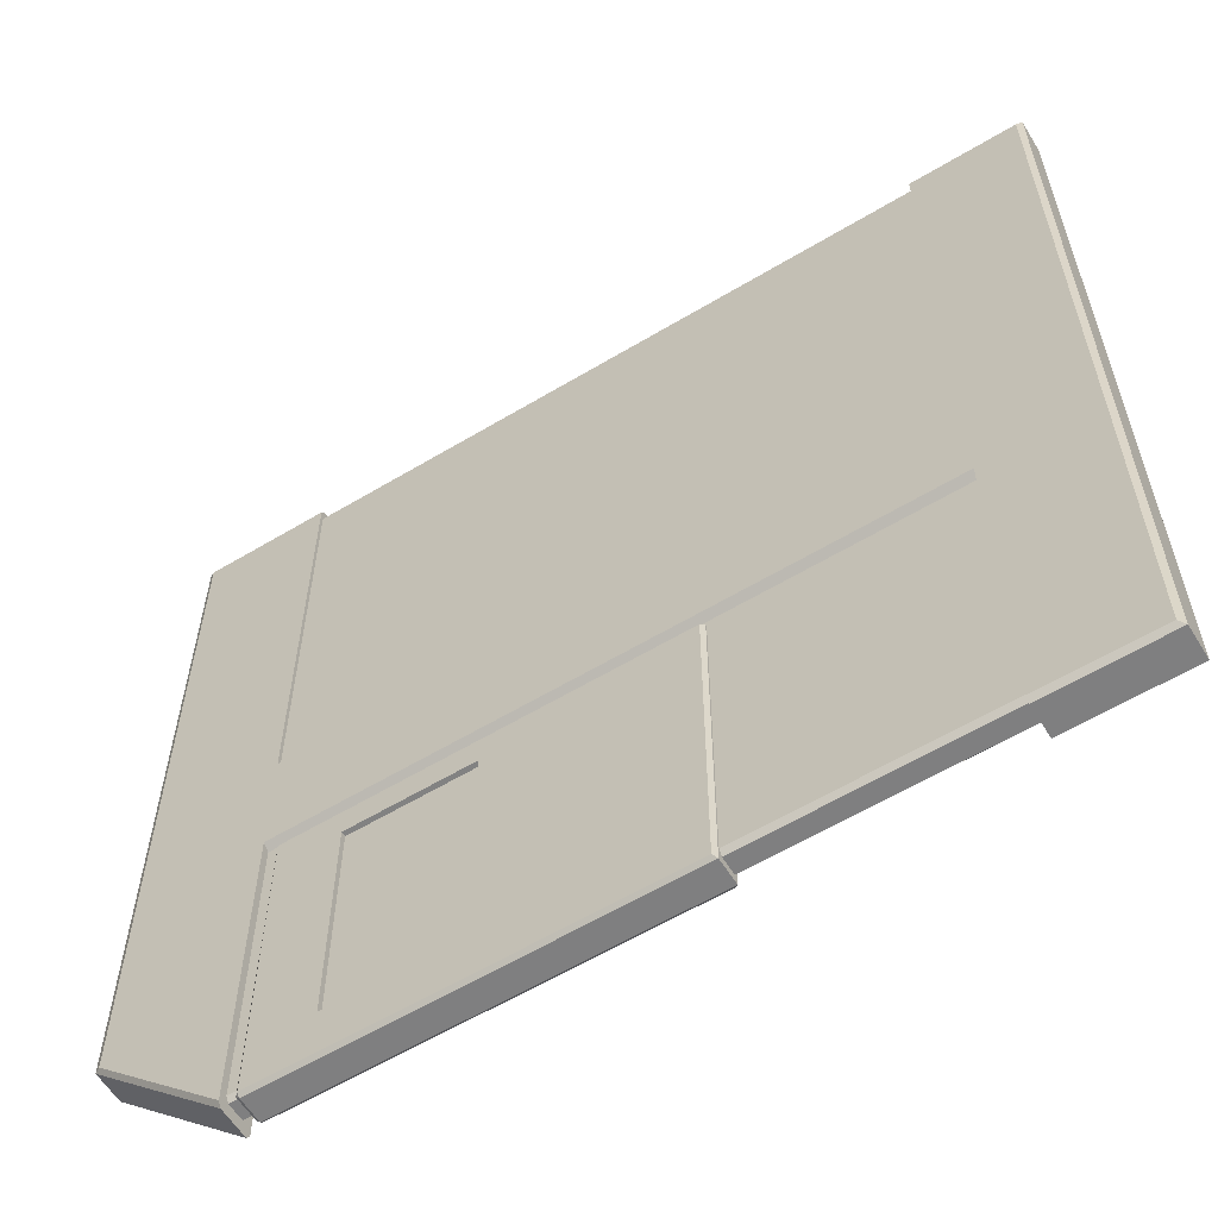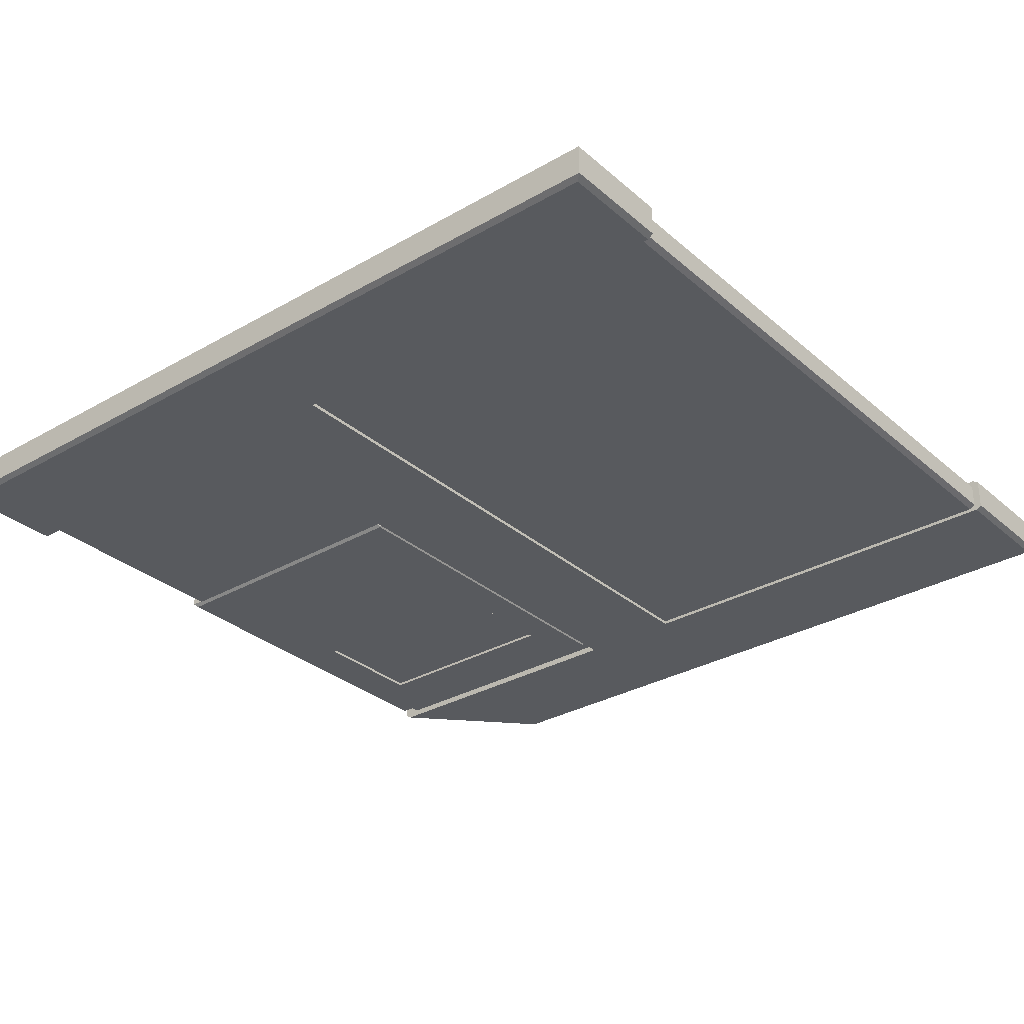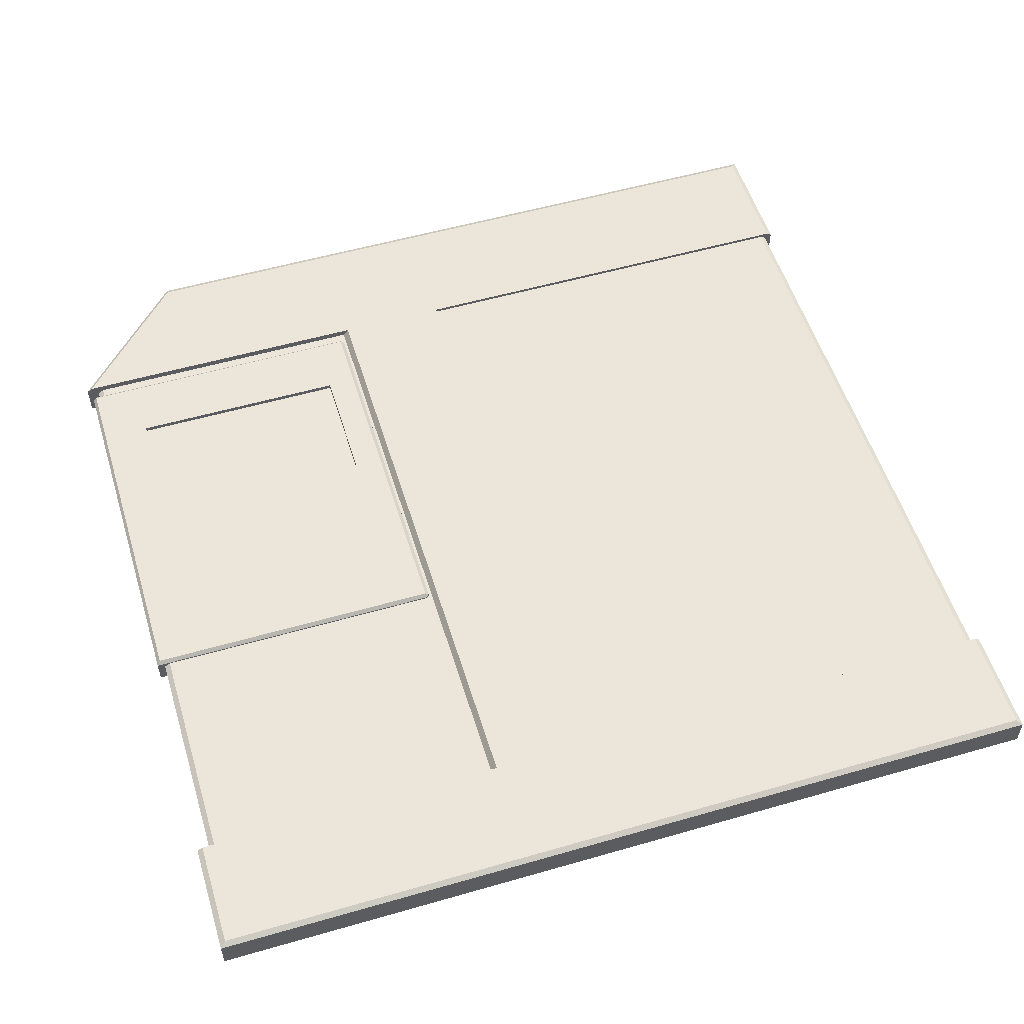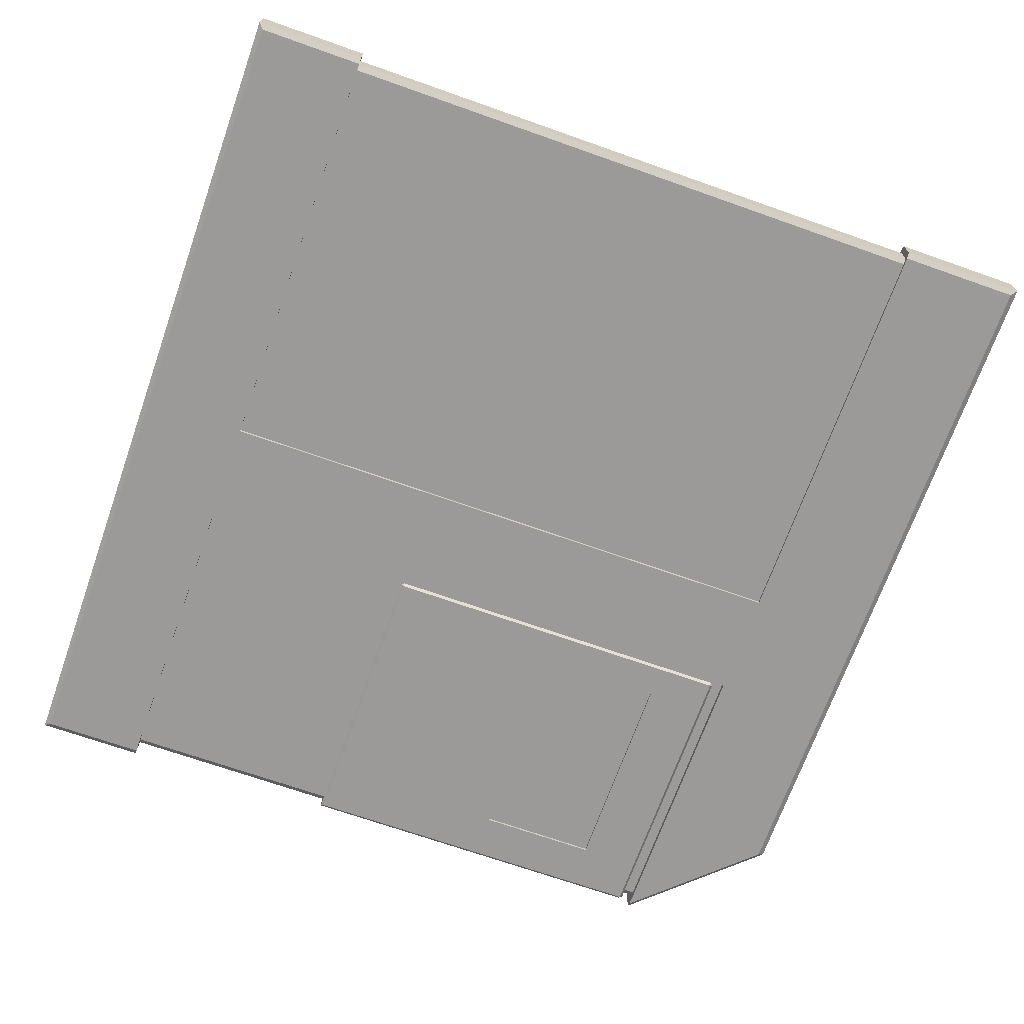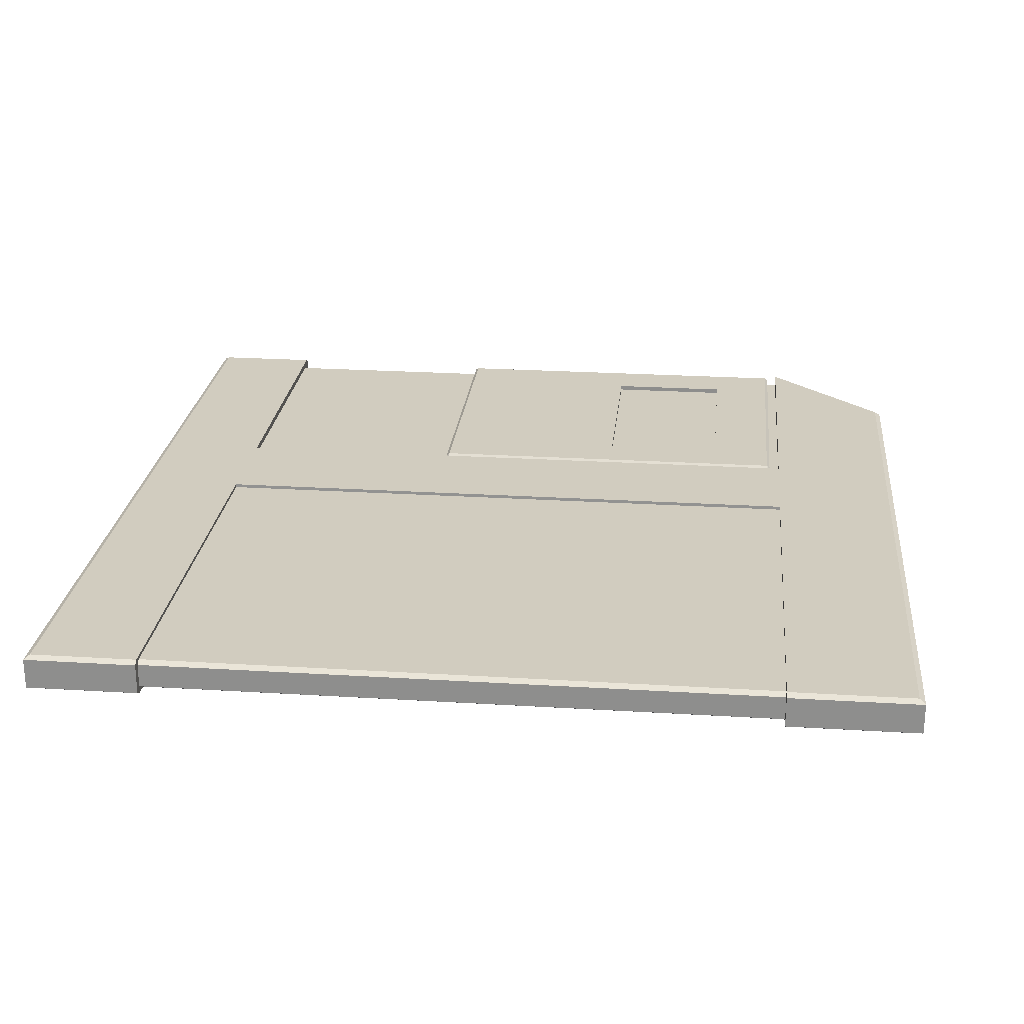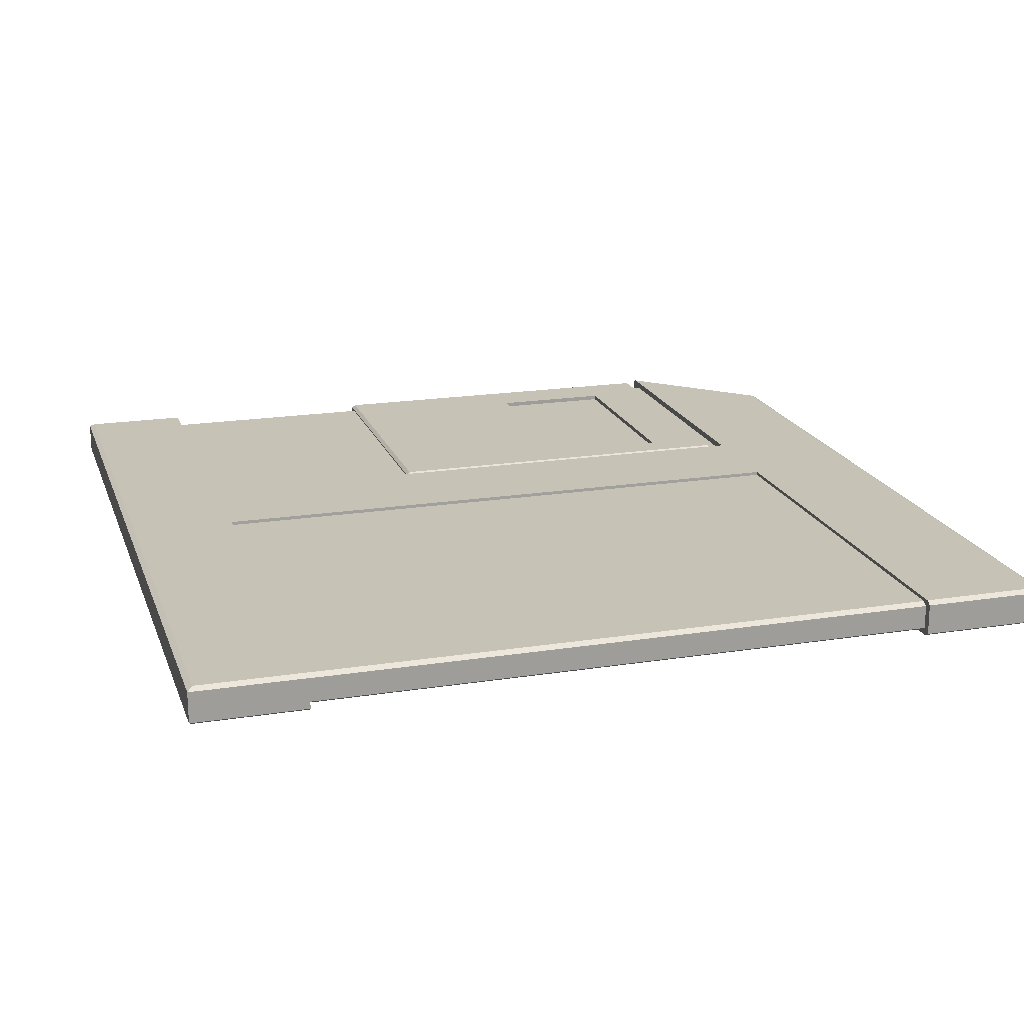
<metadata>
{"format":"obj","ext":"obj","renderer":"f3d","projection":"perspective","resolution":1024,"background":"white","views":[{"elev":-59.9,"azim":-148.4,"up":"+Z"},{"elev":-31.1,"azim":-50.6,"up":"+Y"},{"elev":54.5,"azim":-107.0,"up":"+Y"},{"elev":-69.4,"azim":-19.5,"up":"+Y"},{"elev":24.1,"azim":5.9,"up":"+Y"},{"elev":19.1,"azim":-16.6,"up":"+Y"}]}
</metadata>
<code>
g Cube
v 0.702 -0.04324 -0.719
v 0.702 0.04331 -0.719
v -0.7427 -0.04324 -0.719
v -0.7427 0.04331 -0.719
v 0.702 -0.04324 -0.2654
v 0.702 0.04331 -0.2654
v -0.7427 -0.04324 -0.2654
v -0.7427 0.04331 -0.2654
v 0.702 -0.02755 -0.7076
v 0.702 0.02762 -0.7076
v -0.7427 0.02762 -0.7076
v -0.7427 -0.02755 -0.7076
v 0.702 -0.02755 -0.2674
v 0.702 0.02762 -0.278
v -0.7427 -0.02755 -0.2674
v -0.7427 0.02762 -0.278
v 0.702 -0.04324 -0.008779
v 0.702 0.04331 -0.008779
v -0.7427 -0.04324 -0.008779
v -0.7427 0.04331 -0.008779
v 0.702 -0.03515 -0.00858
v 0.702 0.03523 -0.00858
v -0.7427 -0.03515 -0.00858
v -0.7427 0.03523 -0.00858
v 0.9862 -0.04324 0.9862
v 1 -0.03515 1
v -0.9872 -0.04324 -0.9872
v -1 -0.03514 -1
v -0.9874 -0.04324 0.9862
v -1 -0.03517 1
v 0.702 -0.04324 -0.987
v 0.702 -0.03506 -1
v 0.702 -0.0351 1
v 0.702 -0.04324 0.9862
v -0.9873 -0.04324 -0.719
v -1 -0.03518 -0.719
v 1 -0.03512 -0.719
v 0.9862 -0.04324 -0.719
v -0.7427 -0.03507 -1
v -0.7427 -0.04324 -0.9871
v -0.7427 -0.04324 0.986
v -0.7427 -0.03512 1
v -0.9874 -0.04324 -0.2654
v -1 -0.0352 -0.2654
v 1 -0.03515 -0.2654
v 0.9862 -0.04324 -0.2654
v 0.702 -0.01932 -0.9721
v 0.702 -0.02755 -0.959
v -0.7427 -0.02755 -0.959
v -0.7427 -0.01932 -0.9721
v -1 -0.03519 -0.008779
v -0.9874 -0.04324 -0.008779
v 1 -0.03516 -0.008779
v 0.9862 -0.04324 -0.008779
v -0.7427 -0.02699 0.9824
v -0.7427 -0.03515 0.9684
v 0.702 -0.03515 0.9685
v 0.702 -0.02699 0.9824
v 0.9869 0.04331 0.9869
v 1 0.03556 1
v -0.9878 0.04331 -0.9871
v -1 0.03555 -1
v -0.9875 0.04331 0.9875
v -1 0.03558 1
v 0.702 0.04331 0.987
v 0.702 0.03552 1
v 0.702 0.03548 -1
v 0.702 0.04331 -0.9874
v 0.9868 0.04331 -0.719
v 1 0.03554 -0.719
v -1 0.03559 -0.719
v -0.9878 0.04331 -0.719
v -0.7427 0.03553 1
v -0.7427 0.04331 0.9874
v -0.7427 0.04331 -0.987
v -0.7427 0.03549 -1
v 0.9868 0.04331 -0.2654
v 1 0.03557 -0.2654
v -1 0.03561 -0.2654
v -0.9878 0.04331 -0.2654
v -0.7427 0.01974 -0.9721
v -0.7427 0.02762 -0.9592
v 0.702 0.02762 -0.9593
v 0.702 0.01974 -0.9721
v 1 0.03558 -0.008779
v 0.9869 0.04331 -0.008779
v -1 0.0356 -0.008779
v -0.9877 0.04331 -0.008779
v 0.702 0.02741 0.9824
v 0.702 0.03523 0.9695
v -0.7427 0.02741 0.9824
v -0.7427 0.03523 0.9696
v 0.6707 -0.03422 -0.7437
v 0.6785 -0.02646 -0.7437
v 0.6785 0.03084 -0.7437
v 0.6707 0.0386 -0.7437
v -0.2055 0.0386 -0.7437
v -0.2133 0.03084 -0.7437
v -0.2133 -0.02646 -0.7437
v -0.2055 -0.03422 -0.7437
v 0.6785 -0.02646 -0.2843
v 0.6707 -0.02655 -0.2764
v 0.6707 -0.03422 -0.283
v 0.6785 0.03084 -0.2932
v 0.6707 0.0386 -0.2943
v 0.6707 0.03093 -0.2853
v -0.2133 -0.02646 -0.2843
v -0.2055 -0.03422 -0.283
v -0.2055 -0.02655 -0.2764
v -0.2133 0.03084 -0.2932
v -0.2055 0.03093 -0.2853
v -0.2055 0.0386 -0.2943
v 0.6707 -0.02646 -0.9892
v 0.6785 -0.02646 -0.9815
v 0.6707 -0.03422 -0.9814
v -0.2055 -0.03422 -0.9815
v -0.2133 -0.02646 -0.9892
v -0.2133 0.03084 -0.9894
v -0.2055 0.0386 -0.9817
v 0.6707 0.03084 -0.9894
v 0.6707 0.0386 -0.9817
v 0.6785 0.03084 -0.9817
v 0.5278 0.0386 -0.6947
v 0.5278 0.0386 -0.3604
v 0.2412 0.0386 -0.3604
v 0.2412 0.0386 -0.6947
v 0.2412 0.0386 -0.8717
v 0.5278 0.0386 -0.8717
v 0.5276 -0.03422 -0.3617
v 0.5276 -0.03422 -0.6984
v 0.2405 -0.03422 -0.6984
v 0.2405 -0.03422 -0.3617
v 0.5276 -0.03422 -0.8722
v 0.2405 -0.03422 -0.8722
f 30 64 87 51
f 52 19 41 29
f 27 40 3 35
f 36 71 62 28
f 42 73 64 30
f 39 76 81 50
f 33 66 89 58
f 17 54 25 34
f 26 60 66 33
f 31 1 9 48
f 41 19 23 56
f 69 2 6 77
f 2 68 83 10
f 1 38 46 5
f 28 62 76 39
f 37 32 67 70
f 65 18 22 90
f 38 1 31
f 75 61 72 4
f 19 17 21 23
f 75 4 11 82
f 4 8 16 11
f 73 42 55 91
f 5 46 54 17
f 37 70 78 45
f 6 2 10 14
f 3 40 49 12
f 4 72 80 8
f 44 79 71 36
f 49 48 9 12
f 22 24 92 90
f 10 11 16 14
f 12 9 13 15
f 8 6 14 16
f 67 32 47 84
f 5 7 15 13
f 77 6 18 86
f 1 5 13 9
f 17 34 57 21
f 7 3 12 15
f 20 88 63 74
f 6 8 20 18
f 50 81 84 47
f 45 78 85 53
f 7 5 17 19
f 83 82 11 10
f 8 80 88 20
f 51 87 79 44
f 23 21 57 56
f 58 89 91 55
f 69 68 2
f 43 7 19 52
f 35 3 7 43
f 20 74 92 24
f 18 20 24 22
f 52 29 30 51
f 40 27 28 39
f 34 25 26 33
f 32 37 38 31
f 27 35 36 28
f 46 38 37 45
f 29 41 42 30
f 35 43 44 36
f 54 46 45 53
f 48 49 50 47
f 47 32 31 48
f 49 40 39 50
f 43 52 51 44
f 25 54 53 26
f 56 57 58 55
f 33 58 57 34
f 41 56 55 42
f 53 85 60 26
f 74 63 64 73
f 86 59 60 85
f 72 61 62 71
f 59 65 66 60
f 68 69 70 67
f 80 72 71 79
f 73 91 92 74
f 61 75 76 62
f 69 77 78 70
f 88 80 79 87
f 82 83 84 81
f 75 82 81 76
f 67 84 83 68
f 77 86 85 78
f 63 88 87 64
f 90 92 91 89
f 89 66 65 90
f 86 18 65 59
f 96 121 128 123
f 107 110 98 99
f 94 114 122 95
f 119 97 126 127
f 113 117 118 120
f 101 94 95 104
f 103 108 132 129
f 111 109 102 106
f 117 99 98 118
f 101 102 103
f 104 105 106
f 107 108 109
f 110 111 112
f 113 114 115
f 120 121 122
f 94 101 103 93
f 96 105 104 95
f 100 108 107 99
f 98 110 112 97
f 111 106 105 112
f 102 109 108 103
f 115 116 117 113
f 93 115 114 94
f 116 100 99 117
f 119 121 120 118
f 121 96 95 122
f 97 119 118 98
f 113 120 122 114
f 110 107 109 111
f 106 102 101 104
f 115 93 130 133
f 125 132 131 126
f 124 129 132 125
f 105 96 123 124
f 112 105 124 125
f 121 119 127 128
f 97 112 125 126
f 93 103 129 130
f 108 100 131 132
f 116 115 133 134
f 100 116 134 131
f 126 131 134 127
f 127 134 133 128
f 128 133 130 123
f 123 130 129 124

</code>
